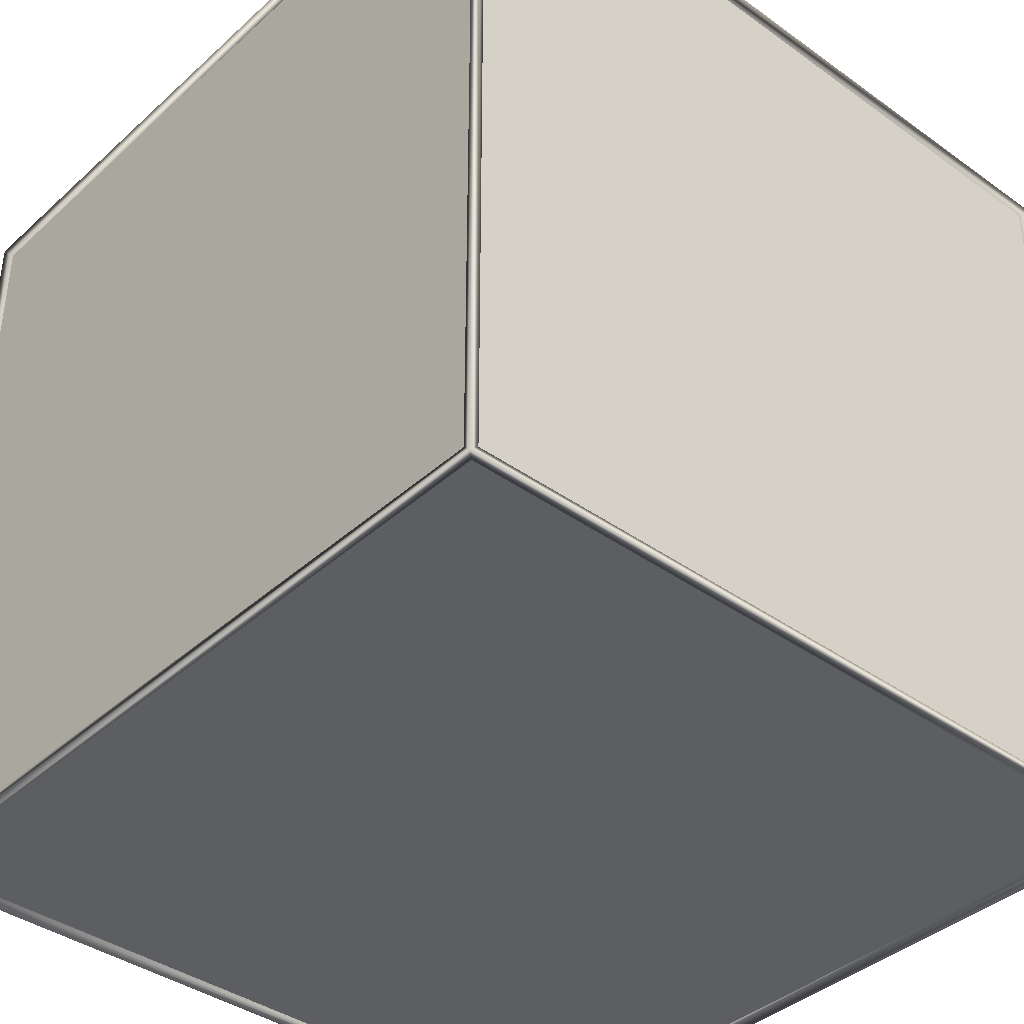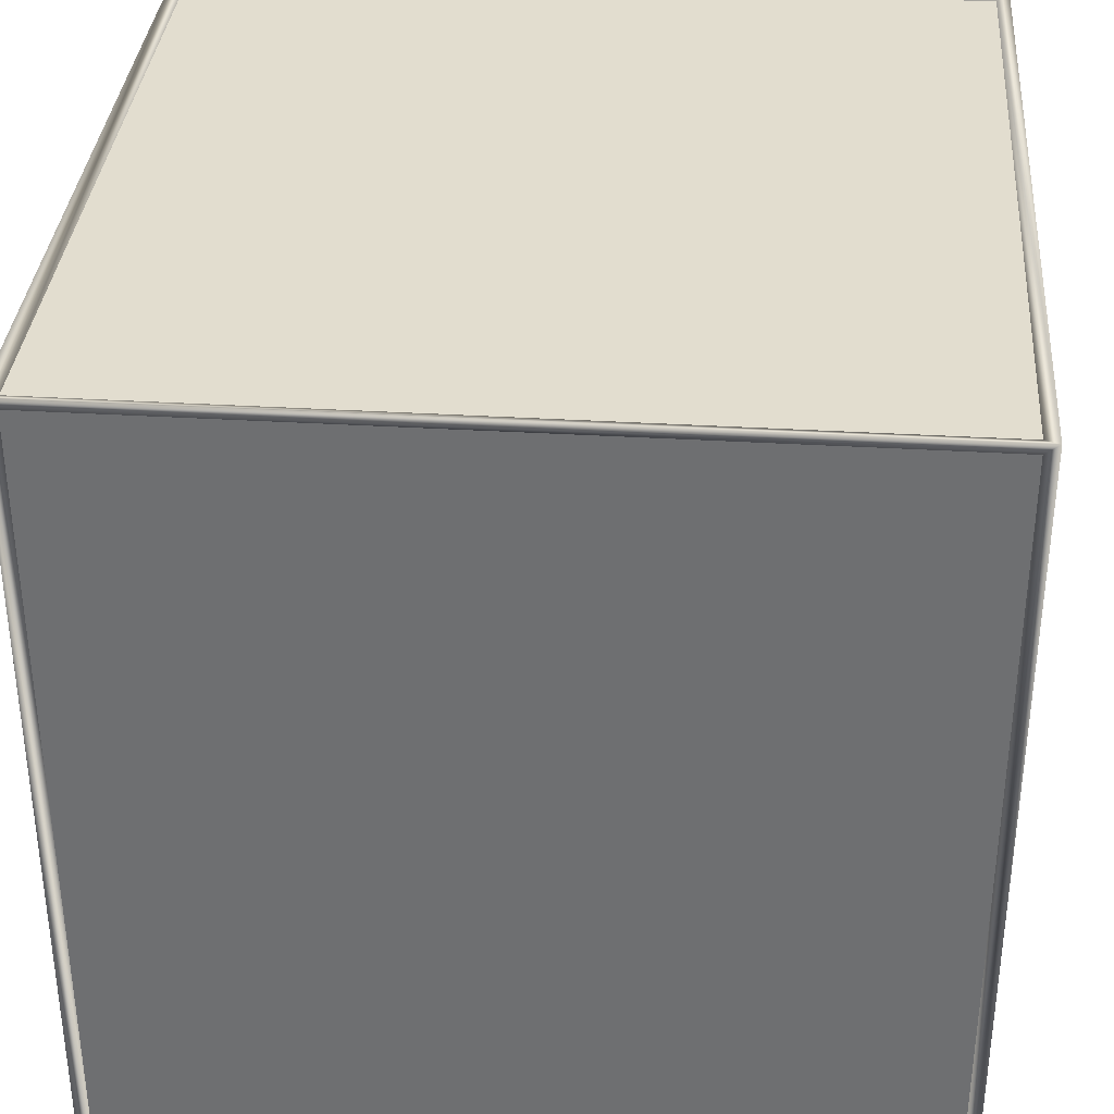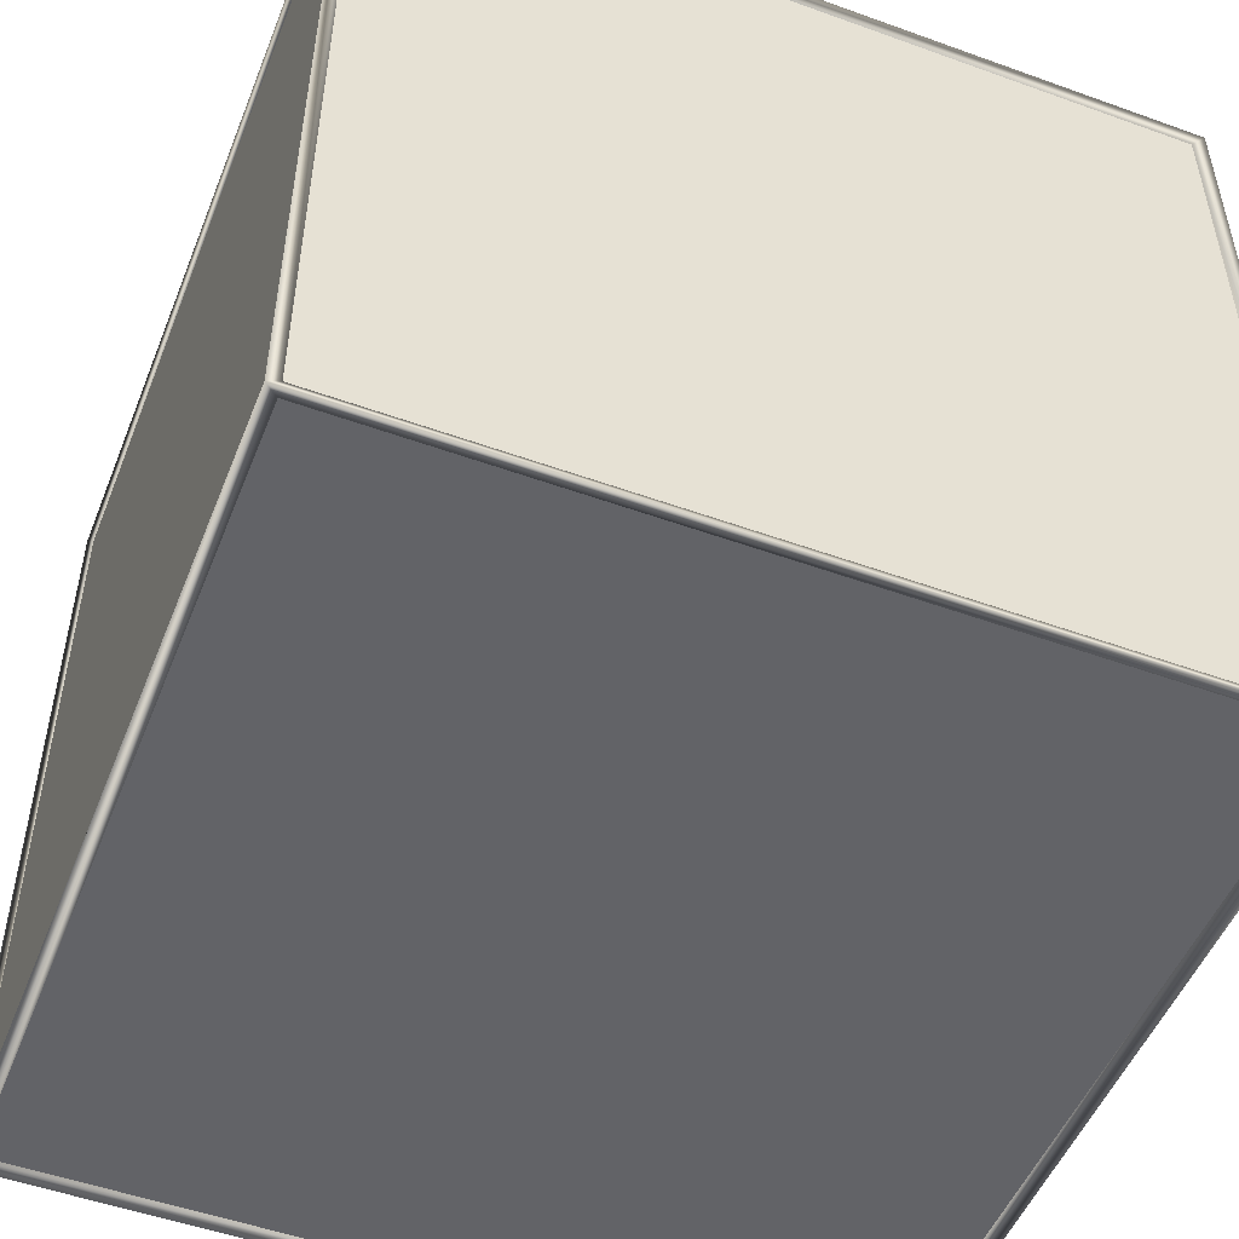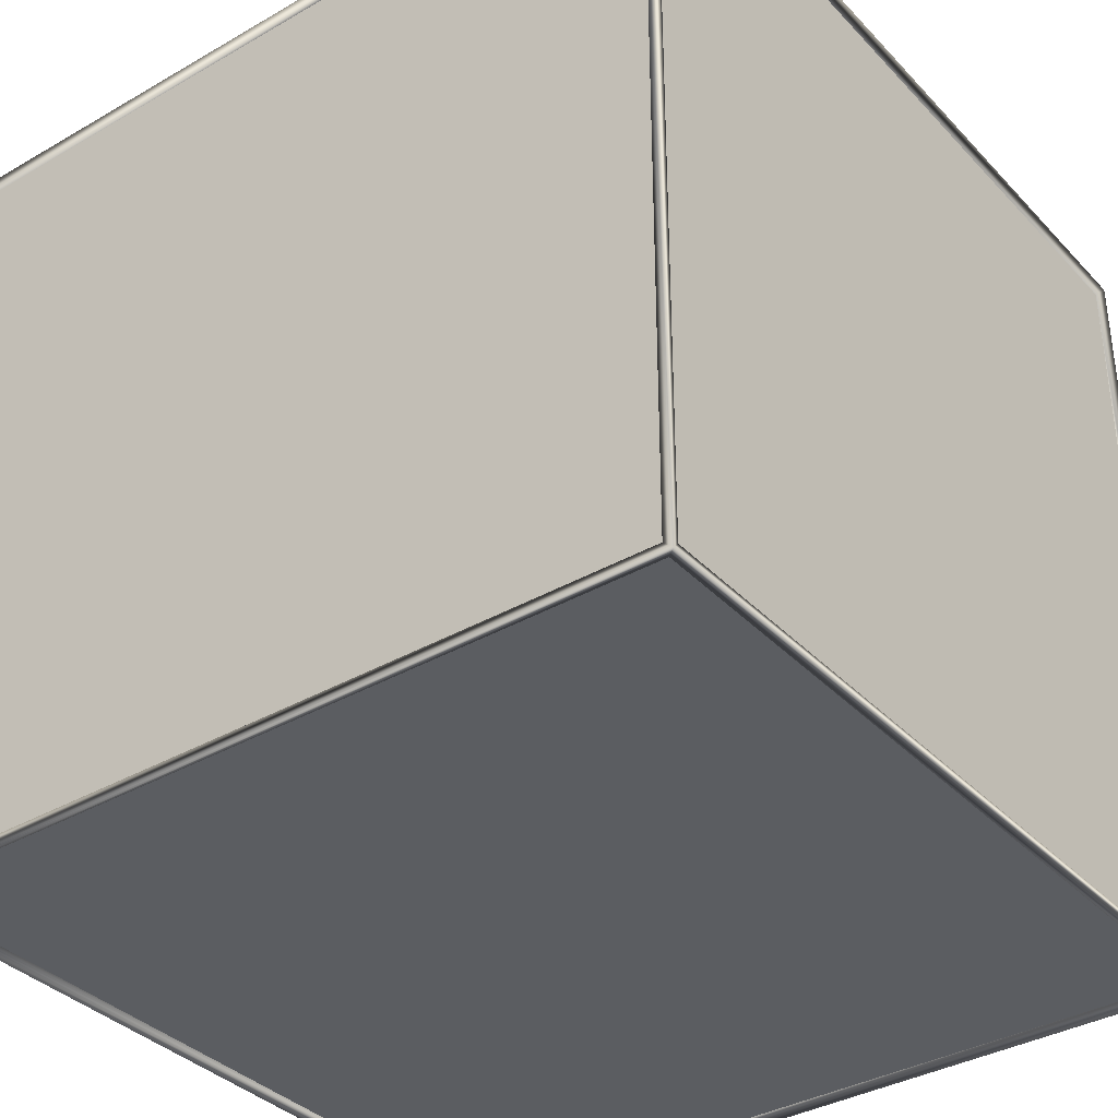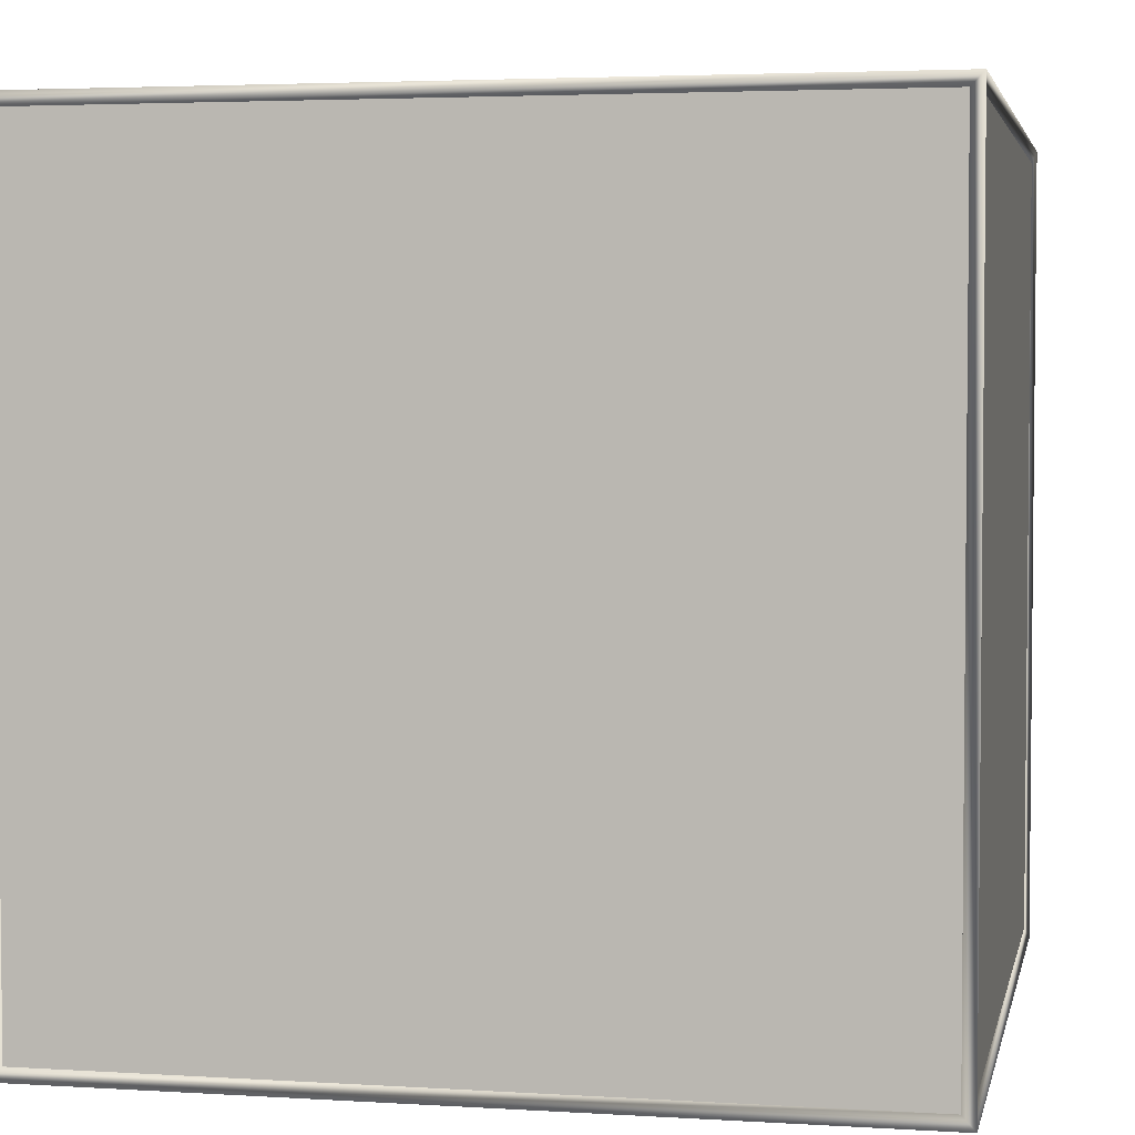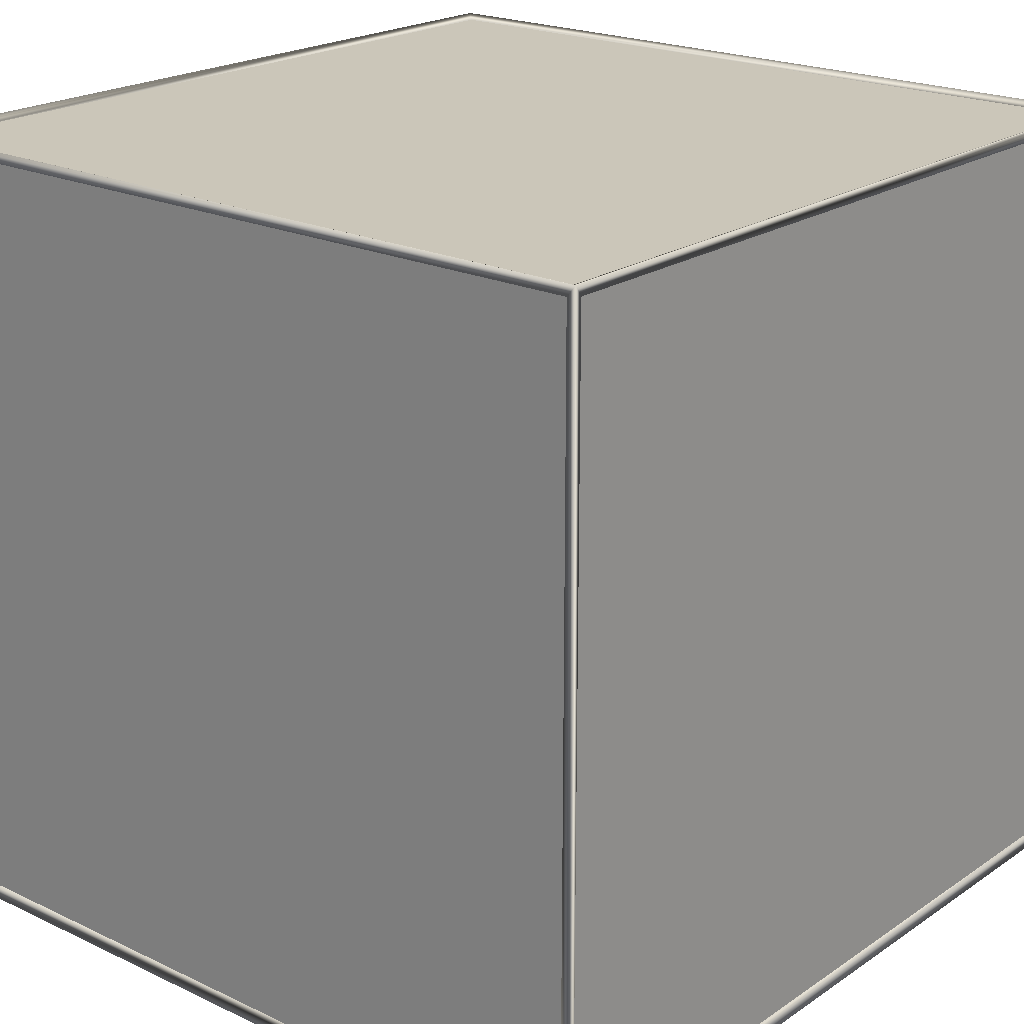
<metadata>
{"format":"obj","ext":"obj","renderer":"f3d","projection":"perspective","resolution":1024,"background":"white","views":[{"elev":-39.2,"azim":-131.8,"up":"+Z"},{"elev":34.9,"azim":4.6,"up":"+Z"},{"elev":-51.0,"azim":-111.5,"up":"+Y"},{"elev":-36.2,"azim":127.0,"up":"+Z"},{"elev":3.6,"azim":11.7,"up":"+Z"},{"elev":21.0,"azim":40.1,"up":"+Y"}]}
</metadata>
<code>
o Cube_green
v 0.02471 0.02471 -0.02471
v 0.02529 0.02529 -0.02529
v 0.02471 -0.02471 -0.02471
v 0.02529 -0.02529 -0.02529
v 0.02471 0.02471 0.02471
v 0.02529 0.02529 0.02529
v 0.02471 -0.02471 0.02471
v 0.02529 -0.02529 0.02529
v -0.02471 0.02471 -0.02471
v -0.02529 0.02529 -0.02529
v -0.02471 -0.02471 -0.02471
v -0.02529 -0.02529 -0.02529
v -0.02471 0.02471 0.02471
v -0.02529 0.02529 0.02529
v -0.02471 -0.02471 0.02471
v -0.02529 -0.02529 0.02529
v 0.0245 0.025 -0.0245
v -0.0245 0.025 -0.0245
v -0.0245 0.025 0.0245
v 0.0245 0.025 0.0245
v 0.0245 -0.0245 0.025
v 0.0245 0.0245 0.025
v -0.0245 0.0245 0.025
v -0.0245 -0.0245 0.025
v -0.025 -0.0245 0.0245
v -0.025 0.0245 0.0245
v -0.025 0.0245 -0.0245
v -0.025 -0.0245 -0.0245
v -0.0245 -0.025 -0.0245
v 0.0245 -0.025 -0.0245
v 0.0245 -0.025 0.0245
v -0.0245 -0.025 0.0245
v 0.025 -0.0245 -0.0245
v 0.025 0.0245 -0.0245
v 0.025 0.0245 0.0245
v 0.025 -0.0245 0.0245
v -0.0245 -0.0245 -0.025
v -0.0245 0.0245 -0.025
v 0.0245 0.0245 -0.025
v 0.0245 -0.0245 -0.025
f 17 18 9 1
f 18 17 2 10
f 18 19 13 9
f 19 18 10 14
f 19 20 5 13
f 20 19 14 6
f 20 17 1 5
f 17 20 6 2
f 21 22 5 7
f 22 21 8 6
f 22 23 13 5
f 23 22 6 14
f 23 24 15 13
f 24 23 14 16
f 24 21 7 15
f 21 24 16 8
f 25 26 13 15
f 26 25 16 14
f 26 27 9 13
f 27 26 14 10
f 27 28 11 9
f 28 27 10 12
f 28 25 15 11
f 25 28 12 16
f 29 30 3 11
f 30 29 12 4
f 30 31 7 3
f 31 30 4 8
f 31 32 15 7
f 32 31 8 16
f 32 29 11 15
f 29 32 16 12
f 33 34 1 3
f 34 33 4 2
f 34 35 5 1
f 35 34 2 6
f 35 36 7 5
f 36 35 6 8
f 36 33 3 7
f 33 36 8 4
f 37 38 9 11
f 38 37 12 10
f 38 39 1 9
f 39 38 10 2
f 39 40 3 1
f 40 39 2 4
f 40 37 11 3
f 37 40 4 12
o Cube_orange
v 0.025 0.025 -0.025
v 0.025 -0.025 -0.025
v 0.025 0.025 0.025
v 0.025 -0.025 0.025
v -0.025 0.025 -0.025
v -0.025 -0.025 -0.025
v -0.025 0.025 0.025
v -0.025 -0.025 0.025
f 41 45 47 43
f 44 43 47 48
f 48 47 45 46
f 46 42 44 48
f 42 41 43 44
f 46 45 41 42

</code>
